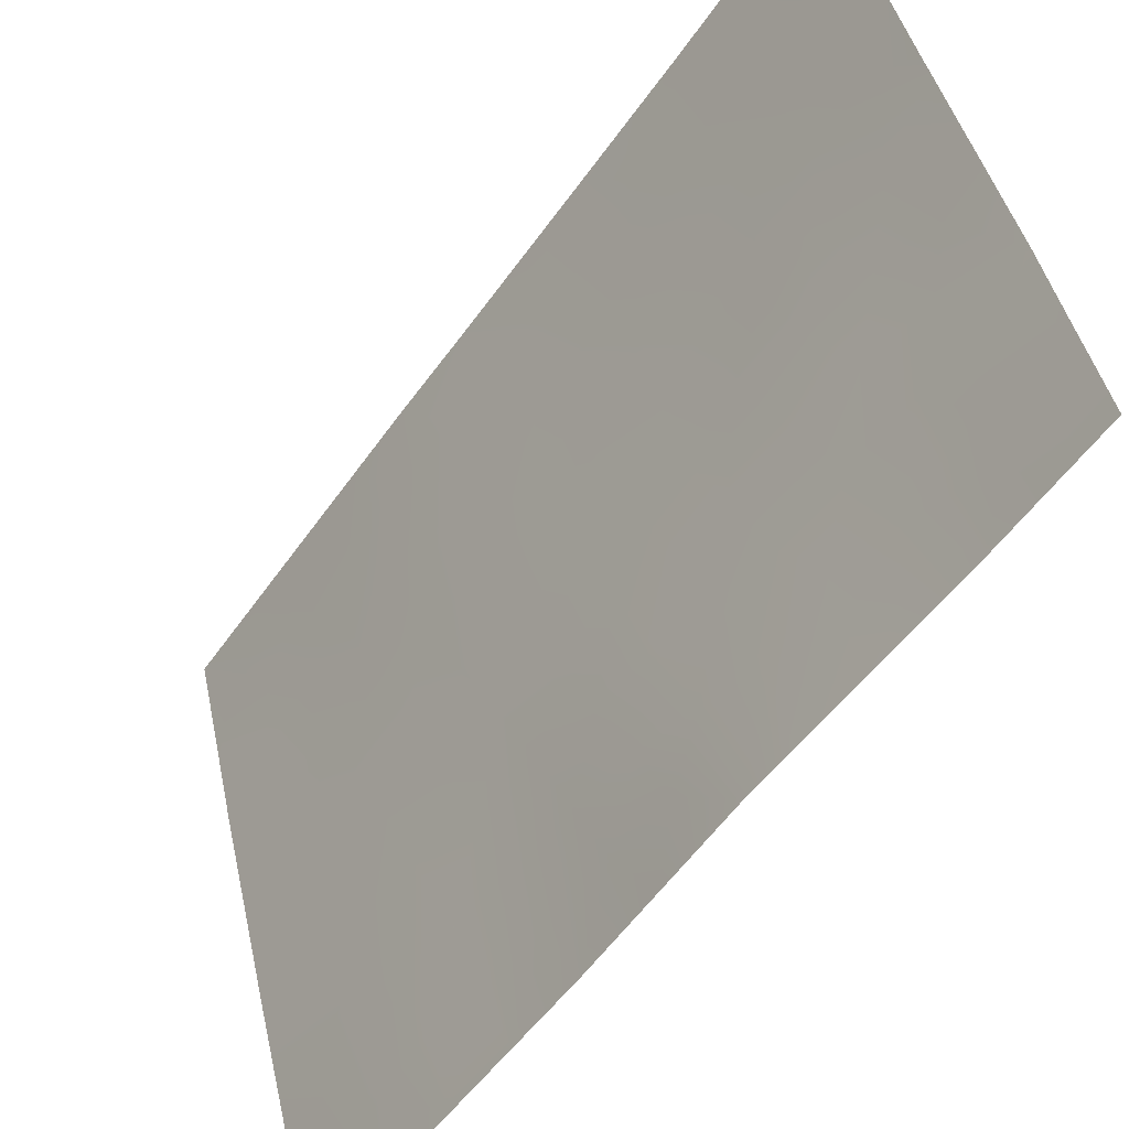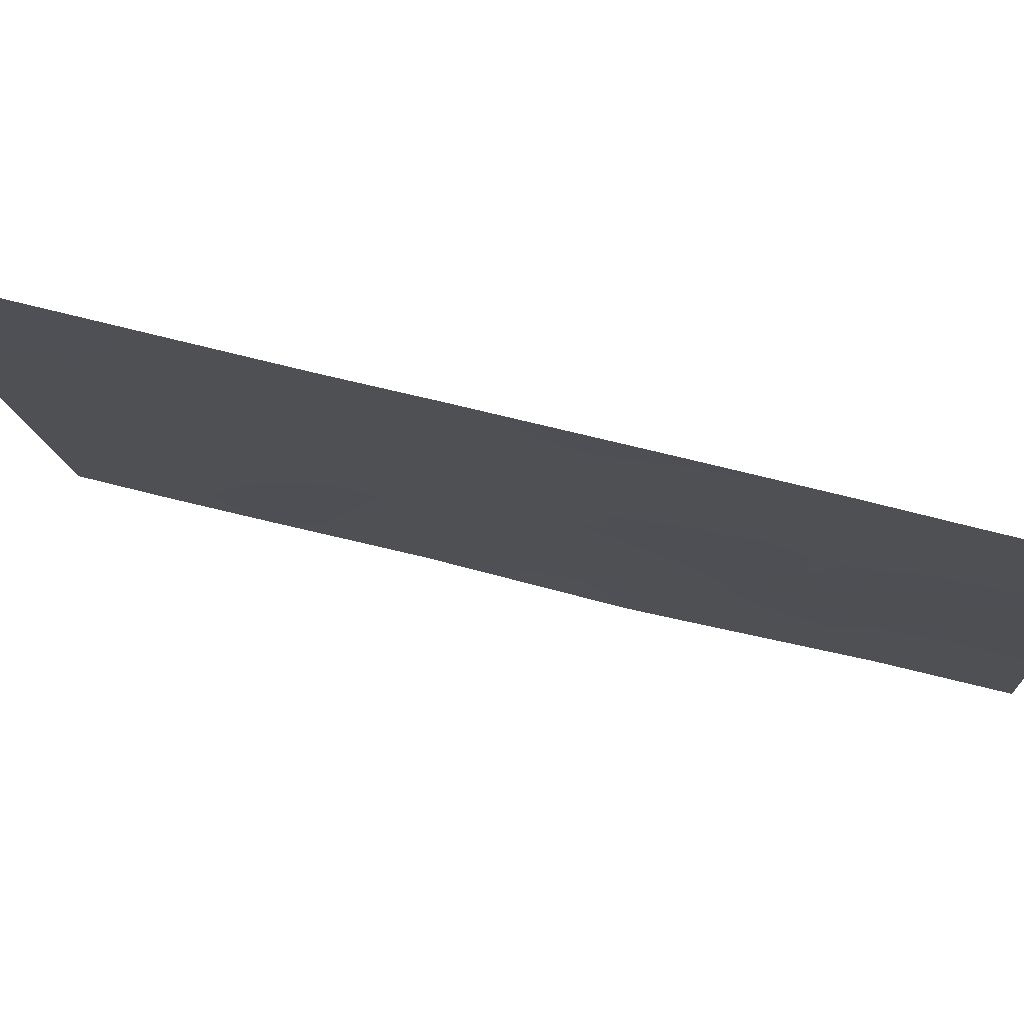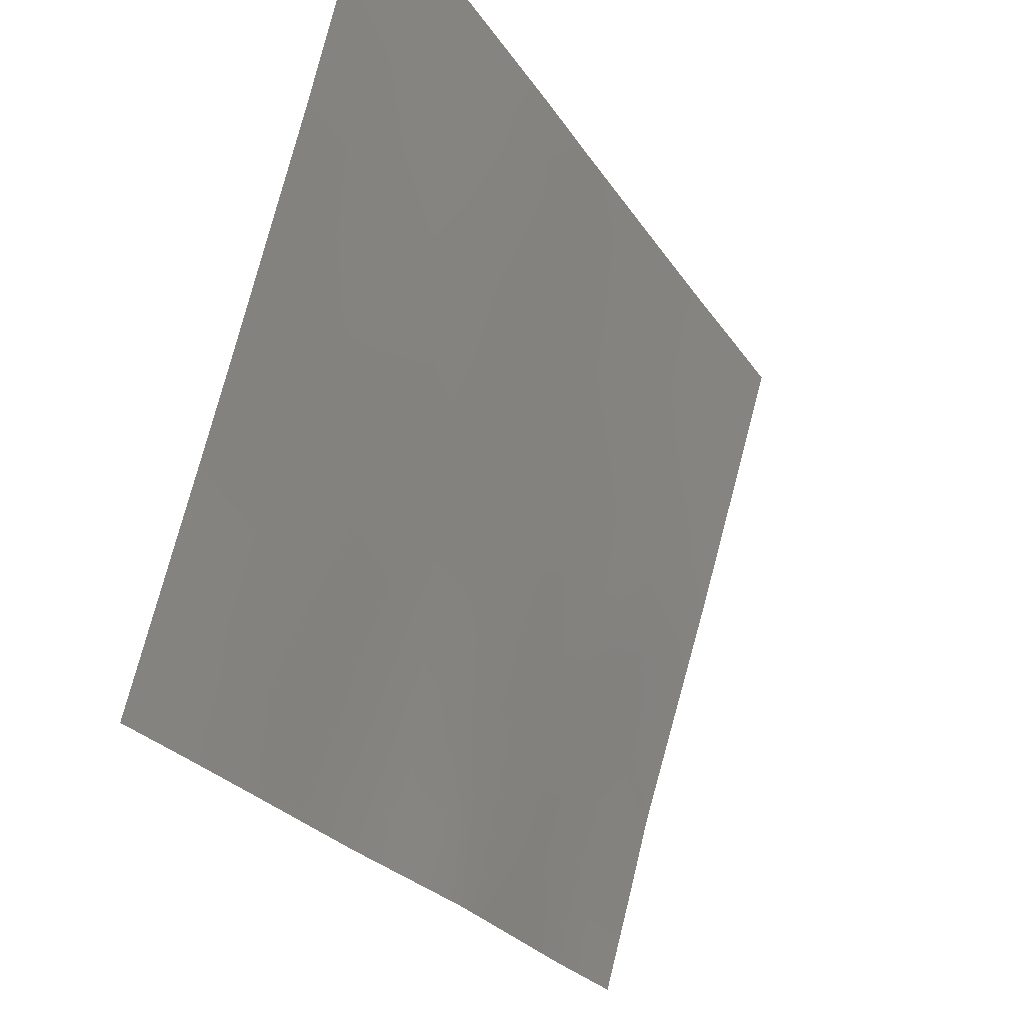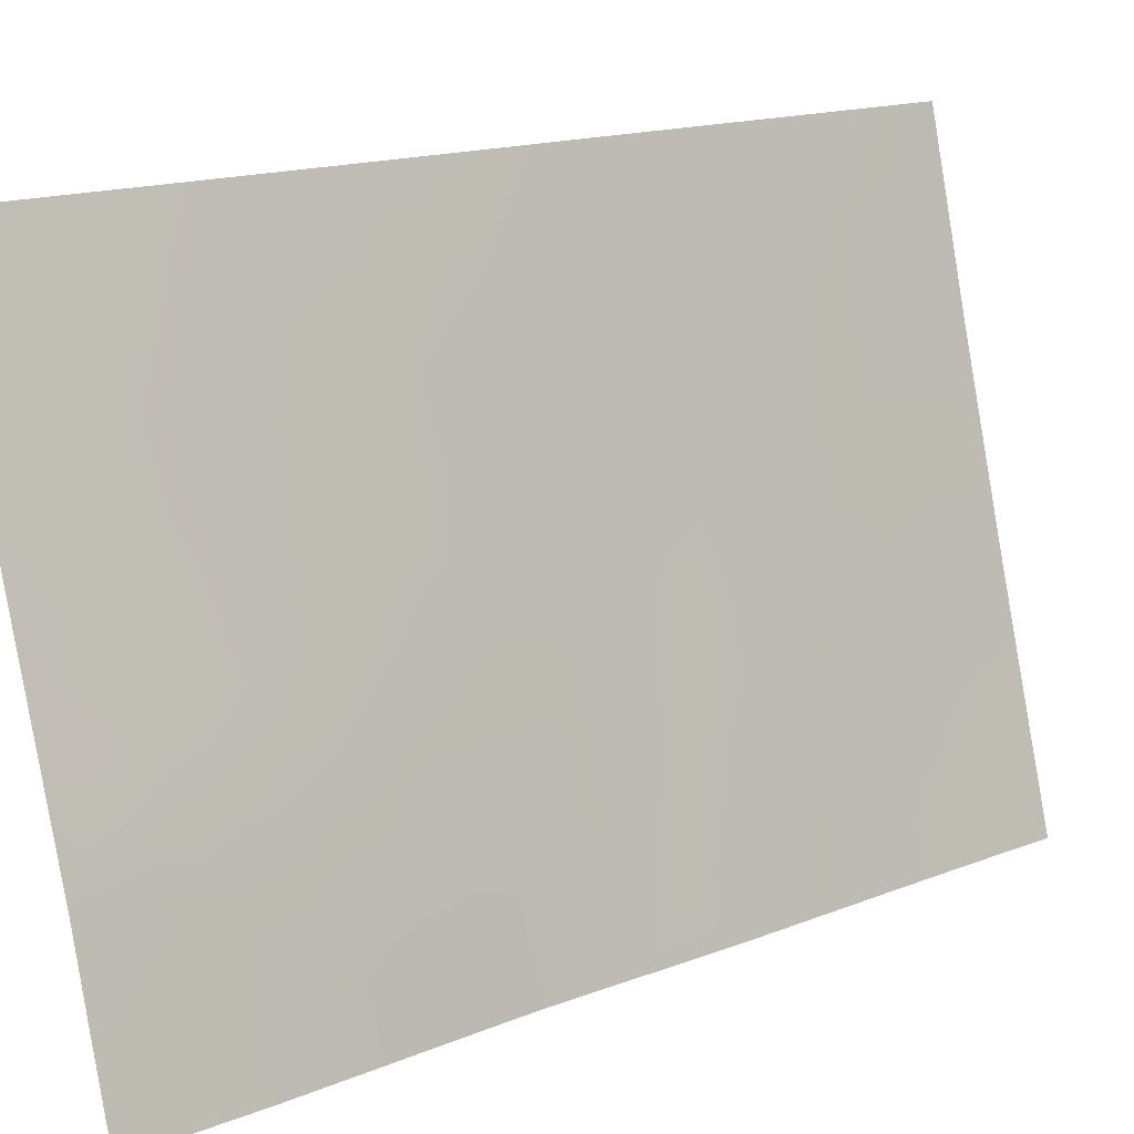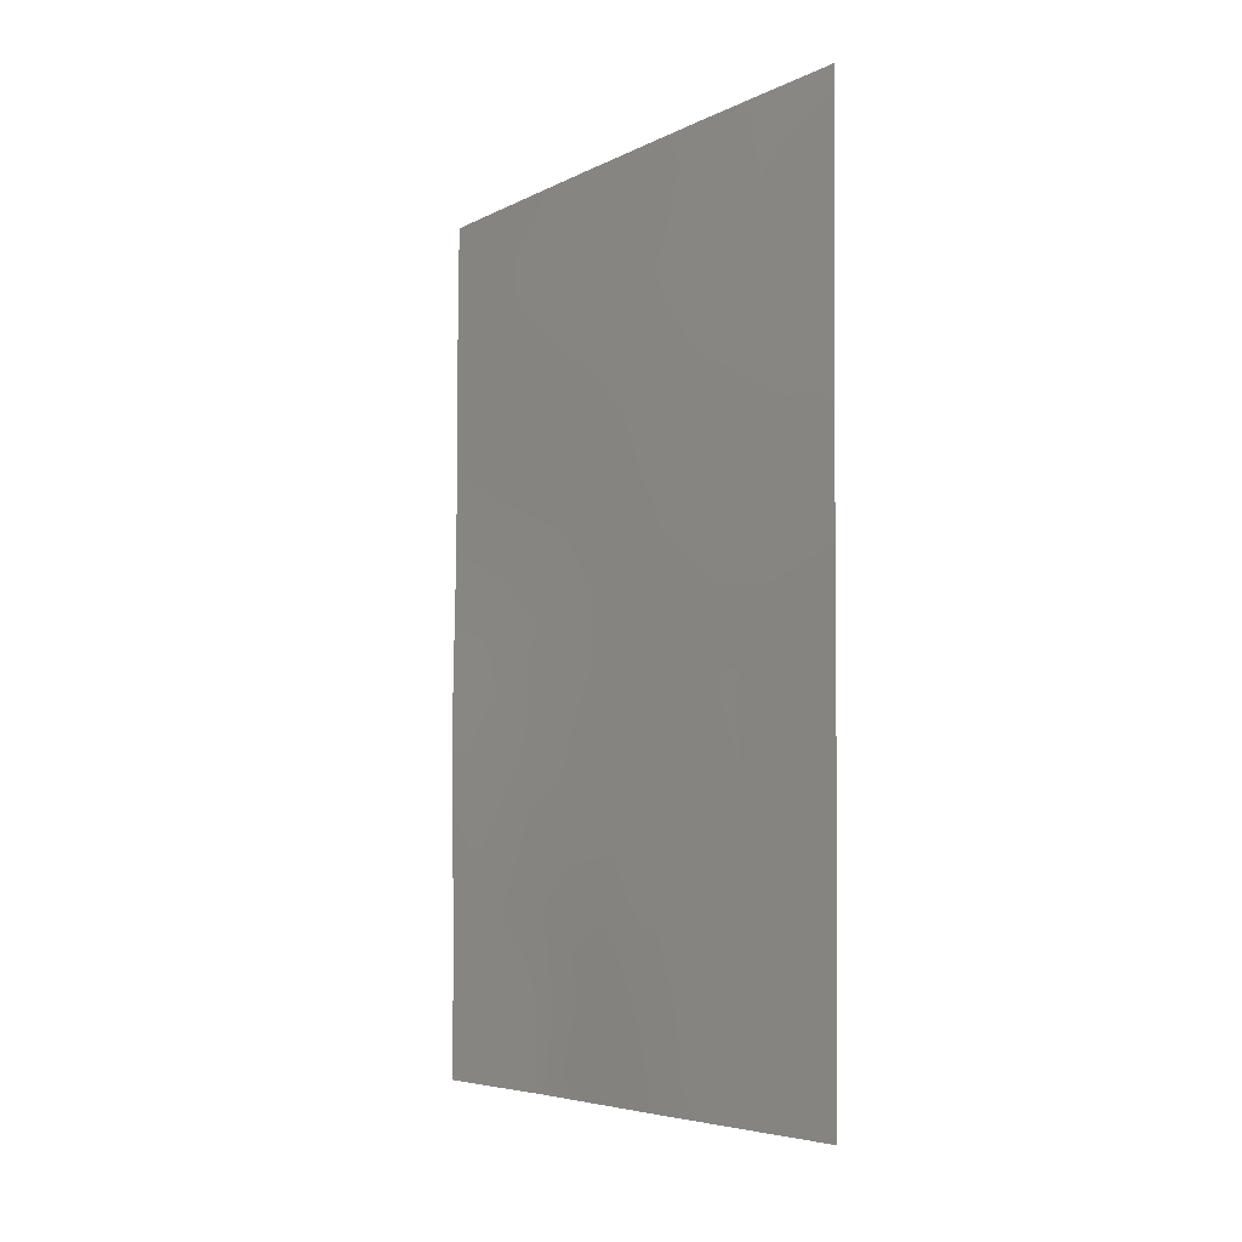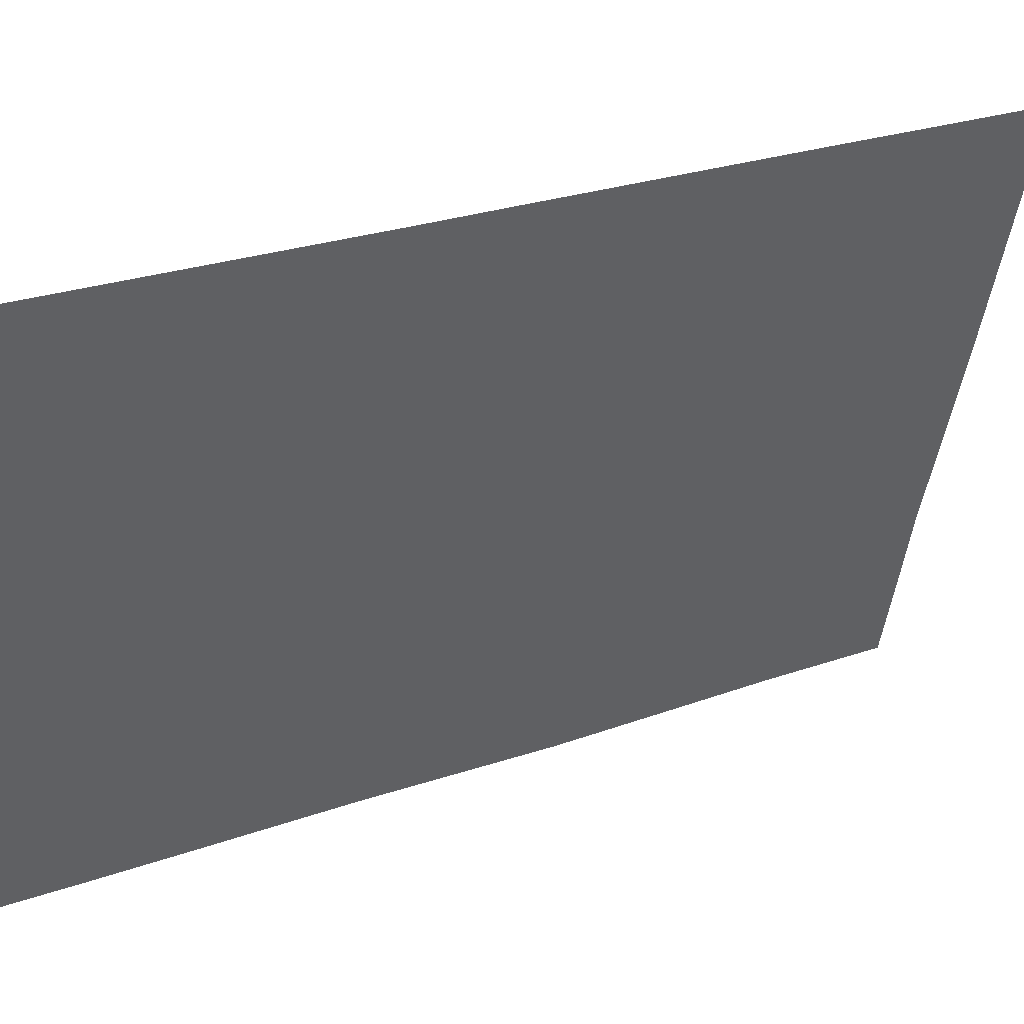
<metadata>
{"format":"obj","ext":"obj","renderer":"f3d","projection":"perspective","resolution":1024,"background":"white","views":[{"elev":-55.0,"azim":144.8,"up":"+Y"},{"elev":62.2,"azim":104.5,"up":"+Y"},{"elev":-22.0,"azim":22.0,"up":"+Y"},{"elev":16.2,"azim":-129.2,"up":"+Y"},{"elev":-5.8,"azim":130.1,"up":"+Z"},{"elev":27.6,"azim":61.5,"up":"+Y"}]}
</metadata>
<code>
v -89.04 96.61 38
v -89.67 94.58 39.04
v -88.12 100 42.16
v -88.15 100 44.41
v -88.41 99.03 42.61
v -88.65 98.19 46.4
v -90.32 92 42.17
v -88.15 100 45.65
v -89.47 95.23 50
v -89.47 95.21 44.47
v -90.37 92 45.42
v -89.93 93.61 45.85
v -88.75 97.76 41.15
v -88.68 98.17 48.15
v -88.81 97.65 50
v -88.96 96.9 38
v -88.11 100 40.49
v -89.94 93.46 43.89
v -88.21 100 50
v -90.05 93.16 38
v -90.36 92 38
v -90.37 92 39.7
v -90.28 92.37 50
v -90.37 92 48.8
v -88.36 98.96 38
v -88.08 100 39.42
v -88.06 100 38
v -90.36 92 47.51
v -90.11 92.97 40.19
v -88.18 100 47.62
v -90.31 92 42.83
v -89.85 93.83 47.83
v -89.8 94.11 38
v -90.38 92 50
v -89.14 96.36 39.85
v -89.59 94.83 40.93
v -89.53 95 42.69
v -89.24 96.08 48.39
v -88.99 96.95 45.21
v -88.99 96.94 43.17
v -89.73 94.3 50
v -89.42 95.41 46.42
v -88.67 98.01 40.13
v -88.93 97.1 40.45
v -88.89 97.22 39.47
v -89.16 96.27 38.82
v -88.13 100 43.28
v -88.26 99.57 43.25
v -90.08 92.94 42.14
v -90.17 92.64 41.3
v -90.01 93.3 41.15
v -89.56 94.89 41.85
v -89.79 94.06 42.41
v -89.84 93.9 41.58
v -89.24 96.03 43.84
v -89 96.92 44.25
v -89.23 96.08 44.81
v -89.71 94.33 44.17
v -89.7 94.4 45.13
v -89.93 93.55 44.86
v -88.11 100 41.32
v -88.3 99.37 41.56
v -88.58 98.39 41.9
v -88.46 98.77 40.84
v -89.16 96.35 46.75
v -89.21 96.17 45.78
v -88.94 97.13 46.16
v -88.85 97.41 42.14
v -88.51 98.83 50
v -88.75 97.9 49.13
v -90.37 92 38.85
v -88.07 100 38.71
v -88.87 97.24 38.55
v -88.66 97.93 38
v -88.62 98.12 39.08
v -90.35 92 40.93
v -88.62 98.33 47.36
v -88.19 100 48.81
v -90.37 92 46.47
v -90.15 92.78 45.63
v -90.14 92.82 46.64
v -89.5 95.12 43.55
v -89.74 94.22 43.27
v -88.39 99.12 44.92
v -88.38 99.15 46
v -88.16 100 46.64
v -88.4 99.15 47.01
v -88.76 97.78 43.85
v -88.7 98 44.66
v -89.8 94.04 48.84
v -89.55 94.94 48.29
v -89.57 94.86 49.27
v -89.14 96.44 50
v -89.34 95.7 49.21
v -89.04 96.8 49.21
v -89.42 95.36 38
v -89.48 95.2 38.61
v -90.03 93.24 39.12
v -89.87 93.82 38.72
v -89.15 96.35 40.68
v -89.31 95.82 41.37
v -89.36 95.61 40.36
v -89.85 93.91 39.6
v -90.13 92.83 48.37
v -90.1 92.95 47.55
v -90.2 92.6 49.39
v -89.9 93.7 46.84
v -88.4 98.94 39.89
v -89.01 96.84 41.35
v -89.4 95.49 39.42
v -89.83 93.96 40.56
v -89.36 95.63 42.2
v -88.95 97.15 48.32
v -88.69 98.04 45.52
v -90.14 92.69 43.63
v -90.15 92.75 44.58
v -90.34 92 44.13
v -89.45 95.29 45.43
v -89.29 95.88 42.94
v -89.13 96.45 42.22
v -90 93.33 50
v -89.97 93.42 49.3
v -89.68 94.49 46.12
v -90.01 93.22 43
v -88.46 98.86 43.79
v -89.11 96.52 47.64
v -89.36 95.63 47.44
v -89.61 94.75 39.98
v -88.38 98.94 38.75
v -89.63 94.64 47.13
v -88.67 98.09 42.96
v -88.55 98.69 48.9
v -88.37 99.36 49.07
v -88.85 97.48 47.13
v -88.37 99.31 48.15
v -90.21 92.58 39.14
f 43 44 45
f 47 4 48
f 49 50 51
f 52 53 54
f 55 56 57
f 58 59 60
f 17 61 62
f 62 63 64
f 65 66 67
f 63 131 68
f 69 70 132
f 22 71 136
f 26 108 129
f 73 74 75
f 29 50 76
f 79 80 81
f 82 58 83
f 84 85 114
f 85 86 87
f 56 88 89
f 90 91 92
f 93 94 95
f 91 94 92
f 96 1 46
f 20 33 99
f 100 101 102
f 98 99 103
f 32 104 105
f 105 81 107
f 44 109 100
f 111 54 51
f 101 112 52
f 95 113 70
f 115 116 117
f 6 67 114
f 66 118 57
f 119 55 82
f 120 109 68
f 119 112 120
f 121 23 106
f 118 123 59
f 124 53 83
f 125 88 131
f 126 127 65
f 128 111 103
f 128 110 102
f 107 123 130
f 60 80 116
f 127 91 130
f 113 126 134
f 43 13 44
f 45 44 35
f 73 1 16
f 3 47 48
f 49 7 50
f 51 50 29
f 36 52 54
f 52 37 53
f 10 55 57
f 55 40 56
f 57 56 39
f 18 58 60
f 58 10 59
f 60 59 12
f 61 3 62
f 5 62 3
f 17 62 64
f 62 5 63
f 64 63 13
f 134 65 67
f 65 42 66
f 67 66 39
f 13 63 68
f 63 5 131
f 68 131 40
f 19 69 133
f 69 15 70
f 21 136 71
f 136 21 20
f 129 25 72
f 27 72 25
f 73 16 74
f 22 29 76
f 76 50 7
f 30 78 135
f 78 19 133
f 28 79 81
f 79 11 80
f 81 80 12
f 46 1 73
f 45 73 75
f 37 82 83
f 82 10 58
f 83 58 18
f 89 84 114
f 84 8 85
f 114 85 6
f 6 85 87
f 85 8 86
f 87 86 30
f 39 56 89
f 56 40 88
f 41 90 92
f 90 32 91
f 94 91 38
f 15 93 95
f 93 9 94
f 95 94 38
f 9 92 94
f 92 9 41
f 33 96 97
f 136 20 98
f 99 33 2
f 35 100 102
f 102 101 36
f 29 98 103
f 98 20 99
f 103 99 2
f 23 34 106
f 24 106 34
f 31 7 49
f 32 105 107
f 105 28 81
f 107 81 12
f 43 64 13
f 35 44 100
f 44 13 109
f 100 109 101
f 46 35 110
f 97 110 2
f 29 111 51
f 111 36 54
f 36 101 52
f 52 112 37
f 15 95 70
f 95 38 113
f 70 113 14
f 84 4 8
f 39 89 114
f 31 115 117
f 115 18 116
f 117 116 11
f 114 67 39
f 39 66 57
f 66 42 118
f 57 118 10
f 37 119 82
f 119 40 55
f 82 55 10
f 40 120 68
f 120 101 109
f 68 109 13
f 40 119 120
f 119 37 112
f 120 112 101
f 41 121 122
f 122 121 106
f 10 118 59
f 118 42 123
f 59 123 12
f 124 18 115
f 18 124 83
f 124 49 53
f 83 53 37
f 5 125 131
f 125 89 88
f 131 88 40
f 89 125 84
f 125 5 48
f 84 125 4
f 134 126 65
f 126 38 127
f 65 127 42
f 2 128 103
f 128 36 111
f 103 111 29
f 36 128 102
f 128 2 110
f 102 110 35
f 75 129 108
f 17 108 26
f 32 107 130
f 107 12 123
f 130 123 42
f 18 60 116
f 60 12 80
f 116 80 11
f 42 127 130
f 127 38 91
f 130 91 32
f 14 113 134
f 113 38 126
f 6 87 77
f 87 30 135
f 77 135 14
f 106 24 104
f 22 136 29
f 124 115 31
f 48 5 3
f 97 2 33
f 122 90 41
f 96 46 97
f 46 110 97
f 125 48 4
f 46 73 45
f 35 46 45
f 106 104 122
f 69 132 133
f 14 132 70
f 6 77 134
f 49 124 31
f 45 75 43
f 54 53 49
f 135 133 132
f 51 54 49
f 77 14 134
f 129 75 74
f 14 135 132
f 129 74 25
f 28 105 104
f 26 129 72
f 87 135 77
f 6 134 67
f 104 32 90
f 122 104 90
f 43 108 64
f 135 78 133
f 108 17 64
f 136 98 29
f 75 108 43
f 28 104 24

</code>
